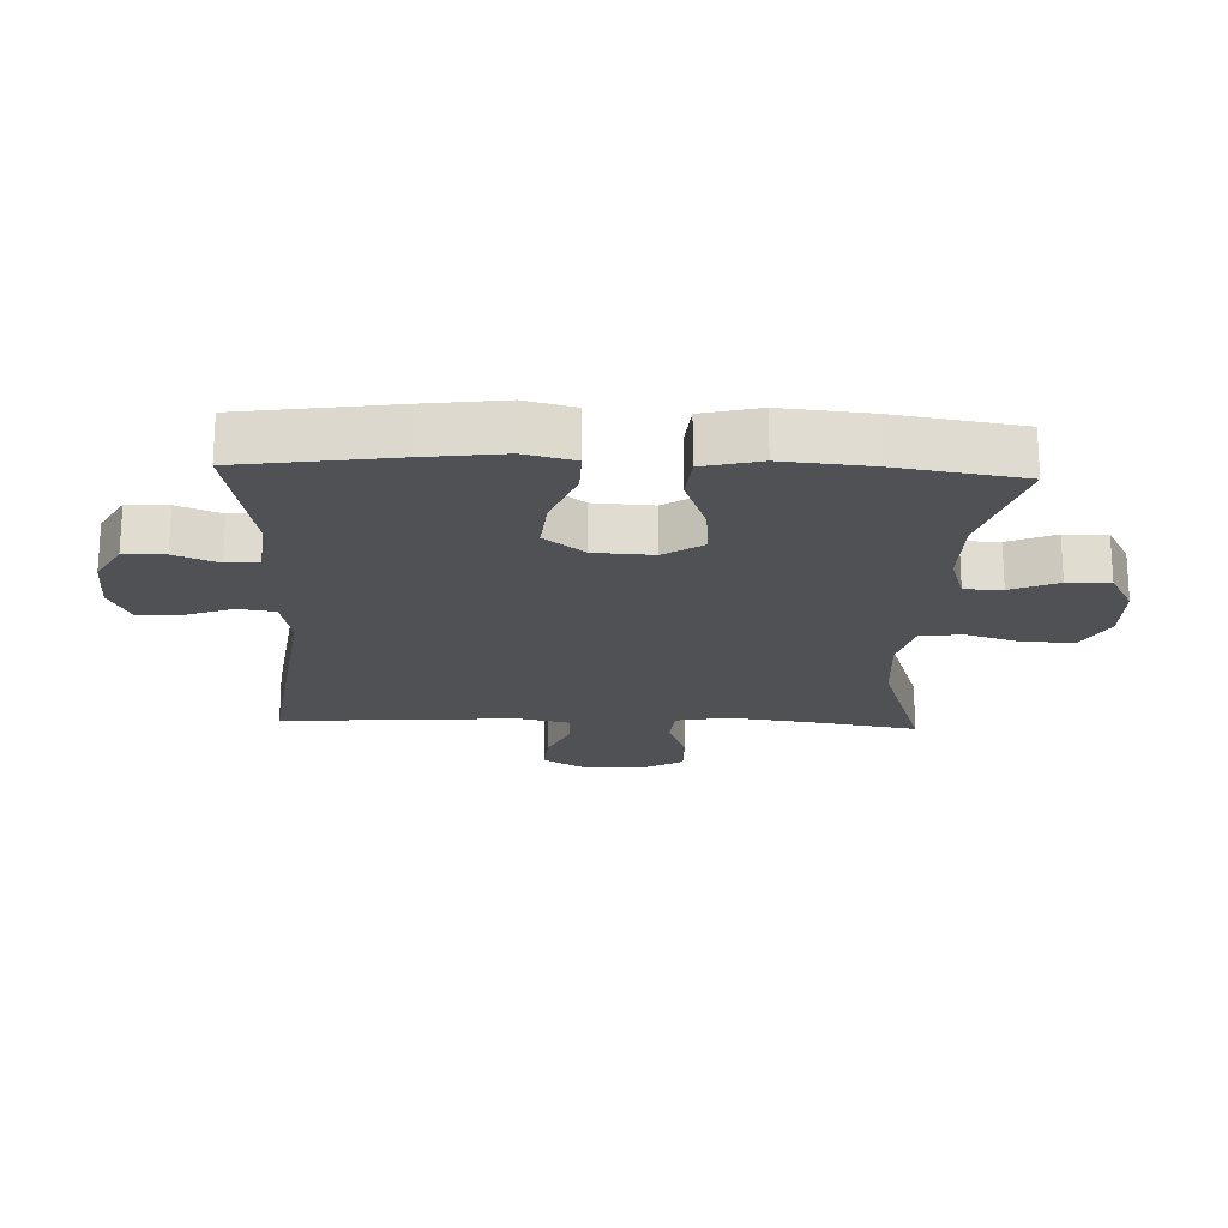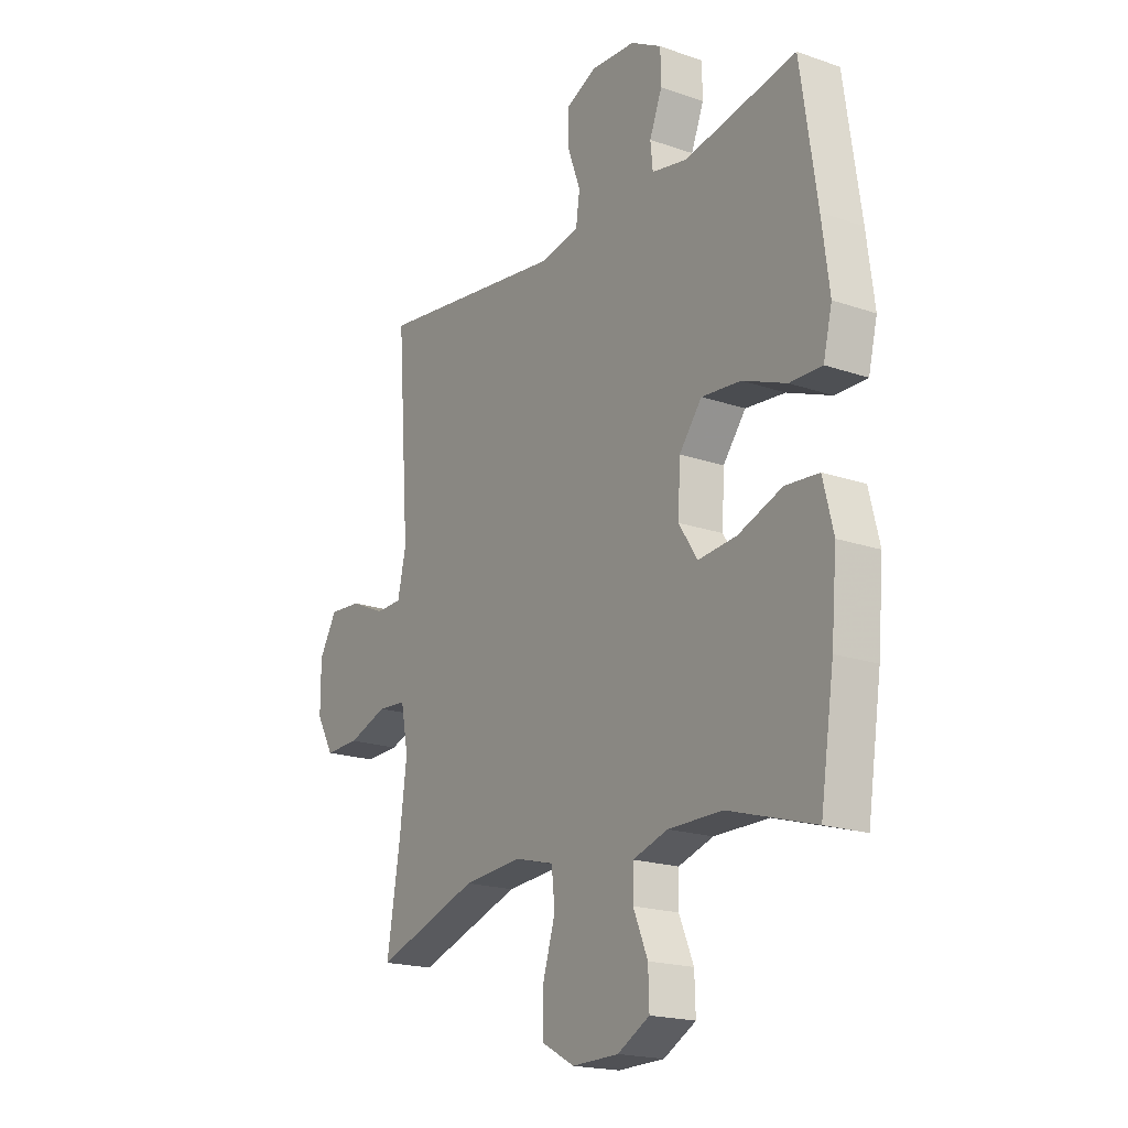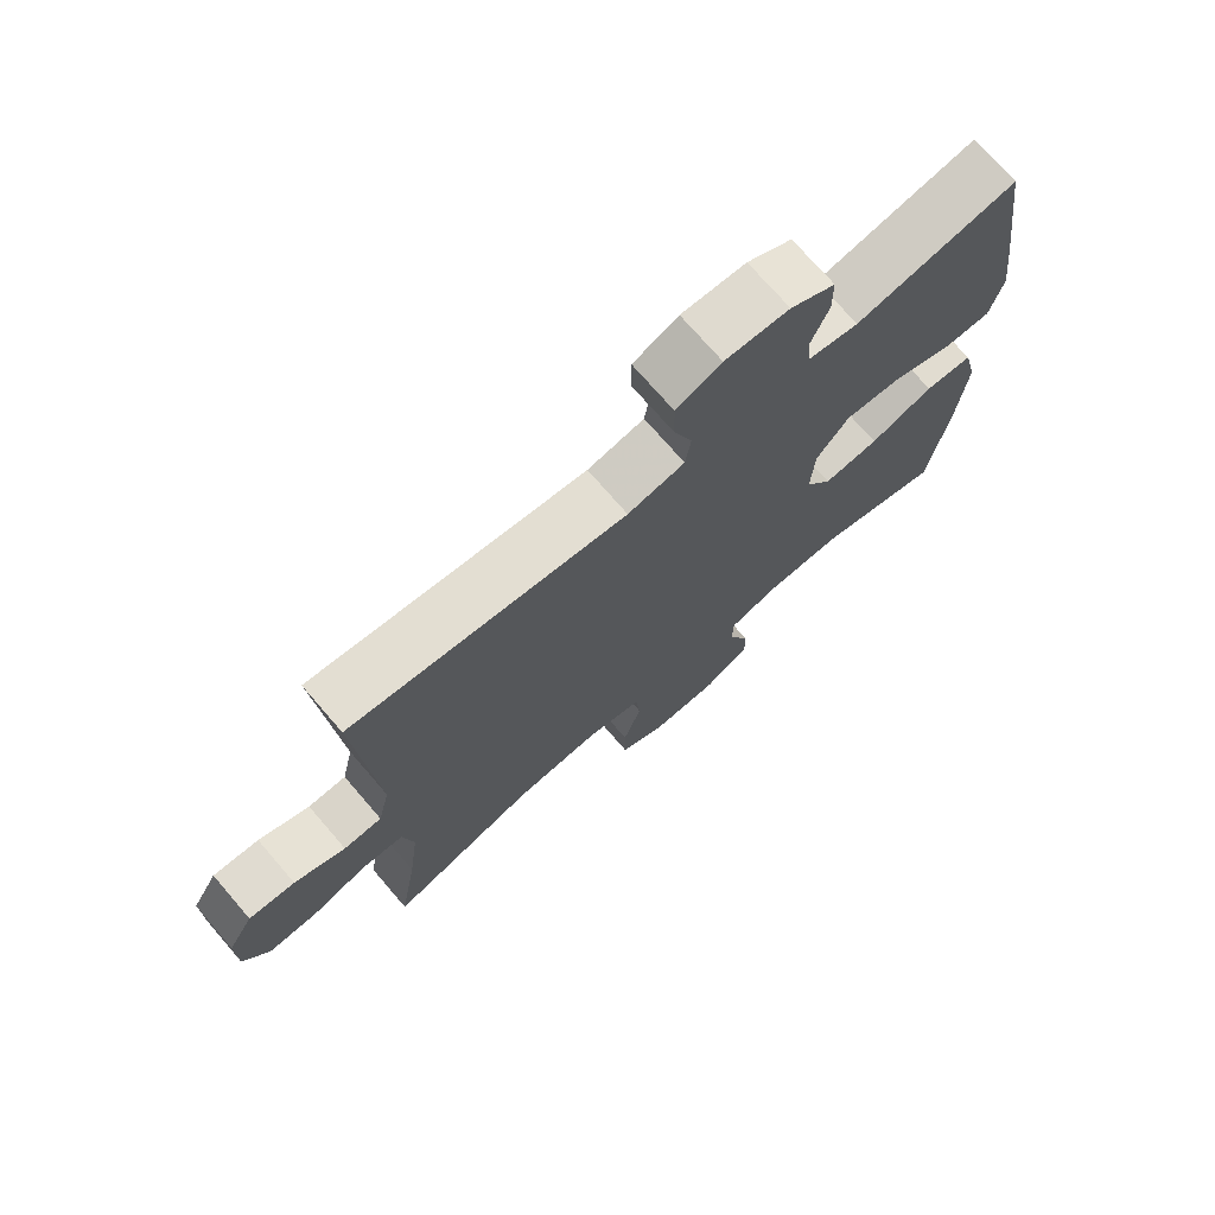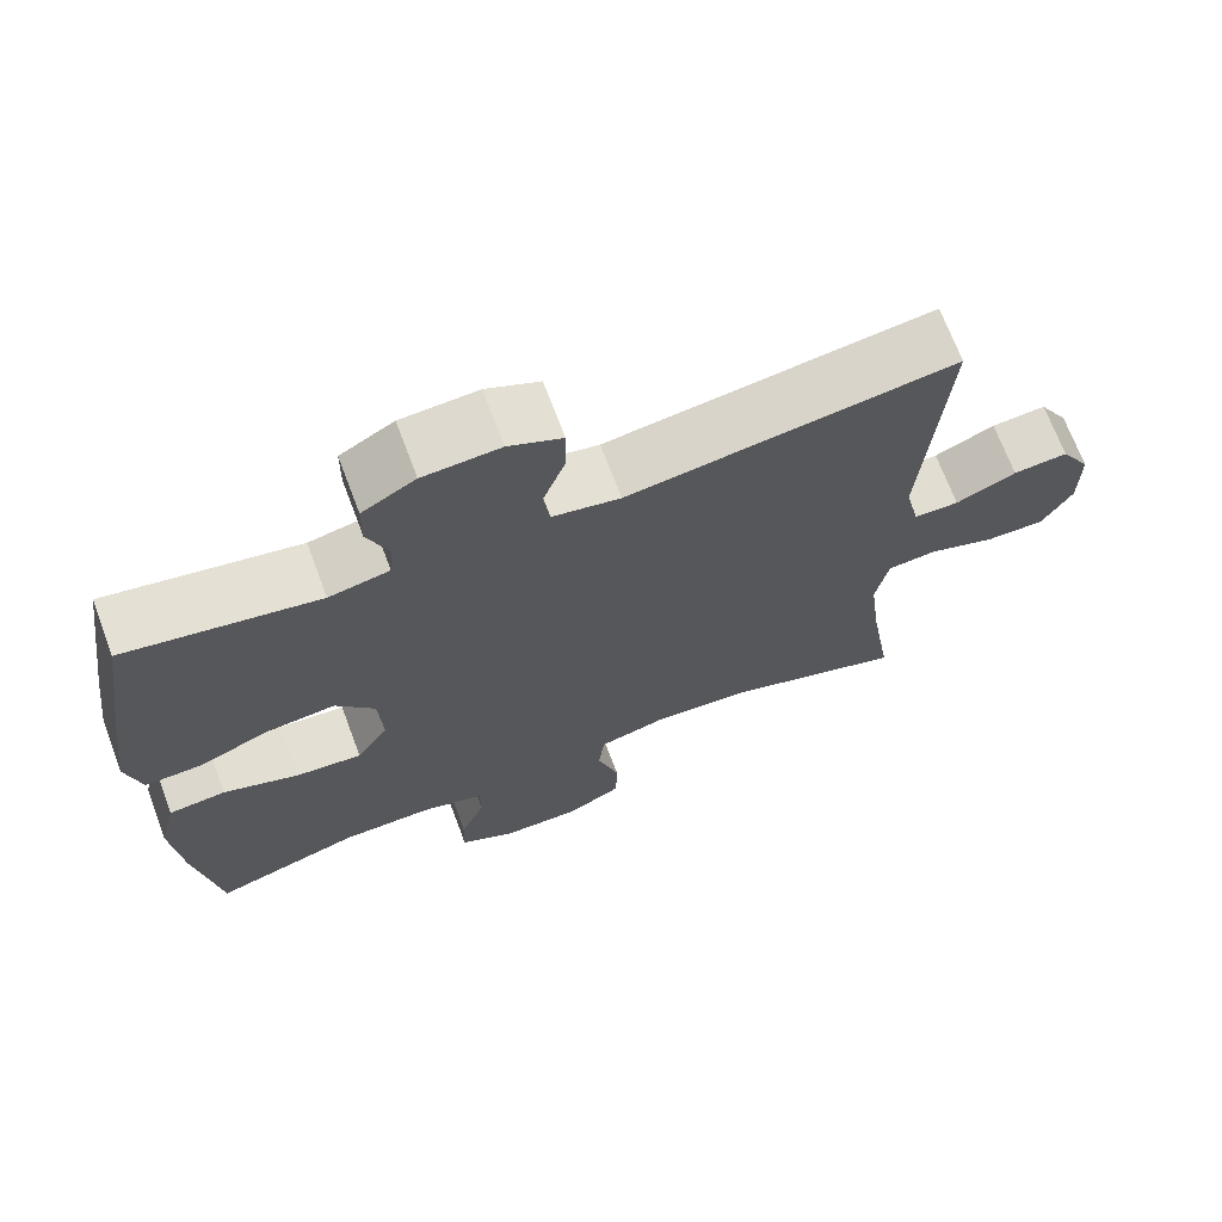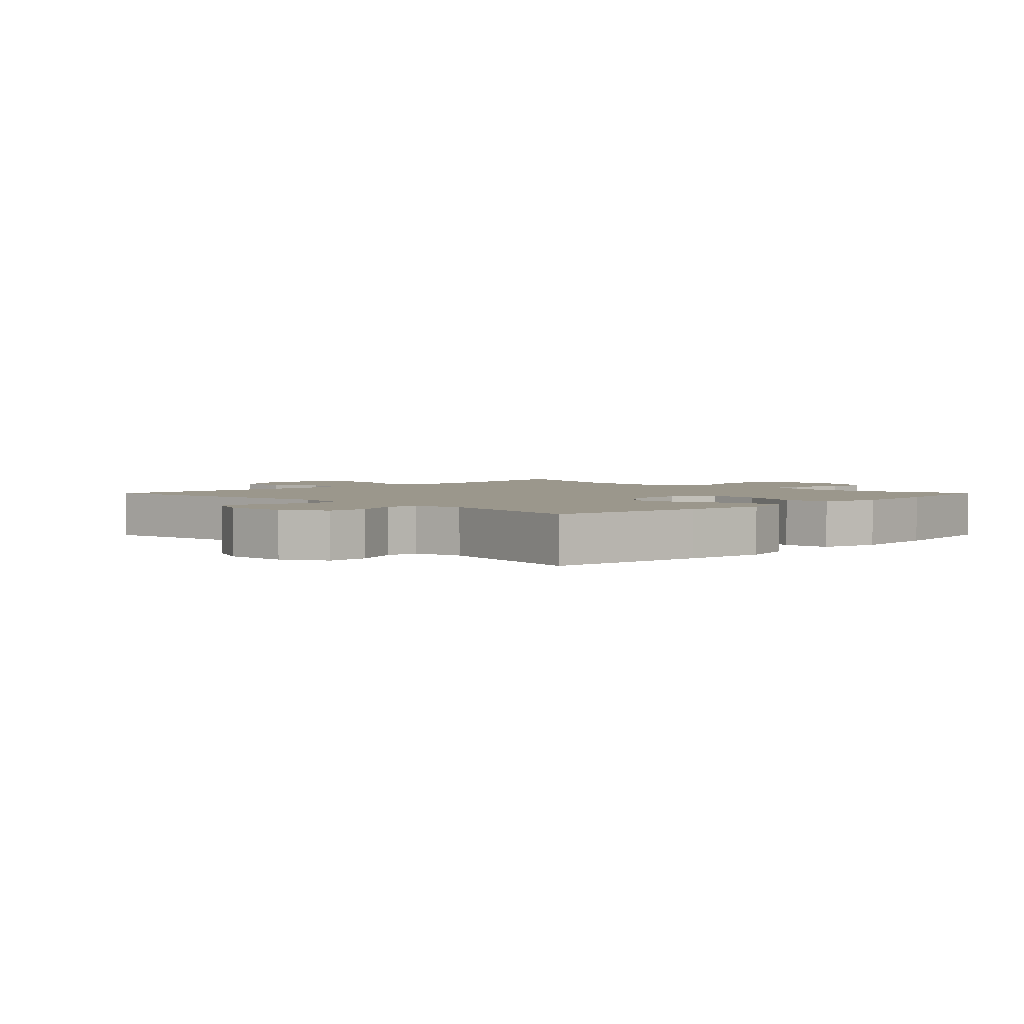
<metadata>
{"format":"obj","ext":"obj","renderer":"f3d","projection":"perspective","resolution":1024,"background":"white","views":[{"elev":-20.2,"azim":87.6,"up":"+Y"},{"elev":-19.2,"azim":56.8,"up":"+Z"},{"elev":73.2,"azim":-40.8,"up":"+Z"},{"elev":69.6,"azim":159.4,"up":"+Z"},{"elev":2.8,"azim":44.7,"up":"+Y"}]}
</metadata>
<code>
v 0.5 0.07 -0.5
v 0.314 0.07 -0.444
v 0.197 0.07 -0.444
v 0.122 0.07 -0.468
v 0.121 0.07 -0.527
v 0.152 0.07 -0.601
v 0.154 0.07 -0.668
v 0.085 0.07 -0.706
v -0.015 0.07 -0.708
v -0.085 0.07 -0.67
v -0.086 0.07 -0.593
v -0.059 0.07 -0.504
v -0.066 0.07 -0.437
v -0.15 0.07 -0.415
v -0.277 0.07 -0.425
v -0.5 0.07 -0.5
v -0.472 0.07 -0.328
v -0.456 0.07 -0.201
v -0.472 0.07 -0.118
v -0.534 0.07 -0.113
v -0.618 0.07 -0.143
v -0.693 0.07 -0.145
v -0.731 0.07 -0.078
v -0.731 0.07 0.018
v -0.693 0.07 0.083
v -0.624 0.07 0.078
v -0.548 0.07 0.044
v -0.491 0.07 0.046
v -0.473 0.07 0.127
v -0.5 0.07 0.5
v -0.09 0.07 0.446
v -0.005 0.07 0.463
v 0.003 0.07 0.521
v -0.025 0.07 0.598
v -0.026 0.07 0.664
v 0.041 0.07 0.695
v 0.137 0.07 0.69
v 0.204 0.07 0.652
v 0.205 0.07 0.588
v 0.178 0.07 0.52
v 0.183 0.07 0.469
v 0.259 0.07 0.454
v 0.5 0.07 0.5
v 0.535 0.07 0.26
v 0.551 0.07 0.136
v 0.532 0.07 0.058
v 0.463 0.07 0.059
v 0.369 0.07 0.096
v 0.284 0.07 0.104
v 0.235 0.07 0.041
v 0.23 0.07 -0.051
v 0.27 0.07 -0.113
v 0.353 0.07 -0.105
v 0.448 0.07 -0.07
v 0.52 0.07 -0.076
v 0.542 0.07 -0.166
v 0.53 0.07 -0.304
v 0.5 0 -0.5
v 0.314 0 -0.444
v 0.197 0 -0.444
v 0.122 0 -0.468
v 0.121 0 -0.527
v 0.152 0 -0.601
v 0.154 0 -0.668
v 0.085 0 -0.706
v -0.015 0 -0.708
v -0.085 0 -0.67
v -0.086 0 -0.593
v -0.059 0 -0.504
v -0.066 0 -0.437
v -0.15 0 -0.415
v -0.277 0 -0.425
v -0.5 0 -0.5
v -0.472 0 -0.328
v -0.456 0 -0.201
v -0.472 0 -0.118
v -0.534 0 -0.113
v -0.618 0 -0.143
v -0.693 0 -0.145
v -0.731 0 -0.078
v -0.731 0 0.018
v -0.693 0 0.083
v -0.624 0 0.078
v -0.548 0 0.044
v -0.491 0 0.046
v -0.473 0 0.127
v -0.5 0 0.5
v -0.09 0 0.446
v -0.005 0 0.463
v 0.003 0 0.521
v -0.025 0 0.598
v -0.026 0 0.664
v 0.041 0 0.695
v 0.137 0 0.69
v 0.204 0 0.652
v 0.205 0 0.588
v 0.178 0 0.52
v 0.183 0 0.469
v 0.259 0 0.454
v 0.5 0 0.5
v 0.535 0 0.26
v 0.551 0 0.136
v 0.532 0 0.058
v 0.463 0 0.059
v 0.369 0 0.096
v 0.284 0 0.104
v 0.235 0 0.041
v 0.23 0 -0.051
v 0.27 0 -0.113
v 0.353 0 -0.105
v 0.448 0 -0.07
v 0.52 0 -0.076
v 0.542 0 -0.166
v 0.53 0 -0.304
f 57 1 2
f 56 57 2
f 55 56 2
f 54 55 2
f 53 54 2
f 52 53 2 3
f 51 52 3 4
f 50 51 4
f 46 47 48
f 45 46 48
f 44 45 48
f 43 44 48
f 42 43 48
f 41 42 48 49
f 38 39 40
f 37 38 40
f 36 37 40
f 35 36 40
f 34 35 40
f 33 34 40
f 32 33 40 41
f 41 49 50
f 32 41 50
f 31 32 50
f 25 26 27
f 24 25 27
f 23 24 27
f 22 23 27
f 21 22 27
f 20 21 27
f 19 20 27 28
f 18 19 28 29
f 15 16 17
f 14 15 17 18
f 13 14 18 29
f 10 11 12
f 9 10 12
f 8 9 12
f 7 8 12
f 6 7 12
f 5 6 12
f 4 5 12 13
f 30 31 50
f 29 30 50
f 13 29 50
f 4 13 50
f 59 58 114
f 59 114 113
f 59 113 112
f 59 112 111
f 59 111 110
f 60 59 110 109
f 61 60 109 108
f 61 108 107
f 105 104 103
f 105 103 102
f 105 102 101
f 105 101 100
f 105 100 99
f 106 105 99 98
f 97 96 95
f 97 95 94
f 97 94 93
f 97 93 92
f 97 92 91
f 97 91 90
f 98 97 90 89
f 107 106 98
f 107 98 89
f 107 89 88
f 84 83 82
f 84 82 81
f 84 81 80
f 84 80 79
f 84 79 78
f 84 78 77
f 85 84 77 76
f 86 85 76 75
f 74 73 72
f 75 74 72 71
f 86 75 71 70
f 69 68 67
f 69 67 66
f 69 66 65
f 69 65 64
f 69 64 63
f 69 63 62
f 70 69 62 61
f 107 88 87
f 107 87 86
f 107 86 70
f 107 70 61
f 1 58 59 2
f 2 59 60 3
f 3 60 61 4
f 4 61 62 5
f 5 62 63 6
f 6 63 64 7
f 7 64 65 8
f 8 65 66 9
f 9 66 67 10
f 10 67 68 11
f 11 68 69 12
f 12 69 70 13
f 13 70 71 14
f 14 71 72 15
f 15 72 73 16
f 16 73 74 17
f 17 74 75 18
f 18 75 76 19
f 19 76 77 20
f 20 77 78 21
f 21 78 79 22
f 22 79 80 23
f 23 80 81 24
f 24 81 82 25
f 25 82 83 26
f 26 83 84 27
f 27 84 85 28
f 28 85 86 29
f 29 86 87 30
f 30 87 88 31
f 31 88 89 32
f 32 89 90 33
f 33 90 91 34
f 34 91 92 35
f 35 92 93 36
f 36 93 94 37
f 37 94 95 38
f 38 95 96 39
f 39 96 97 40
f 40 97 98 41
f 41 98 99 42
f 42 99 100 43
f 43 100 101 44
f 44 101 102 45
f 45 102 103 46
f 46 103 104 47
f 47 104 105 48
f 48 105 106 49
f 49 106 107 50
f 50 107 108 51
f 51 108 109 52
f 52 109 110 53
f 53 110 111 54
f 54 111 112 55
f 55 112 113 56
f 56 113 114 57
f 57 114 58 1

</code>
